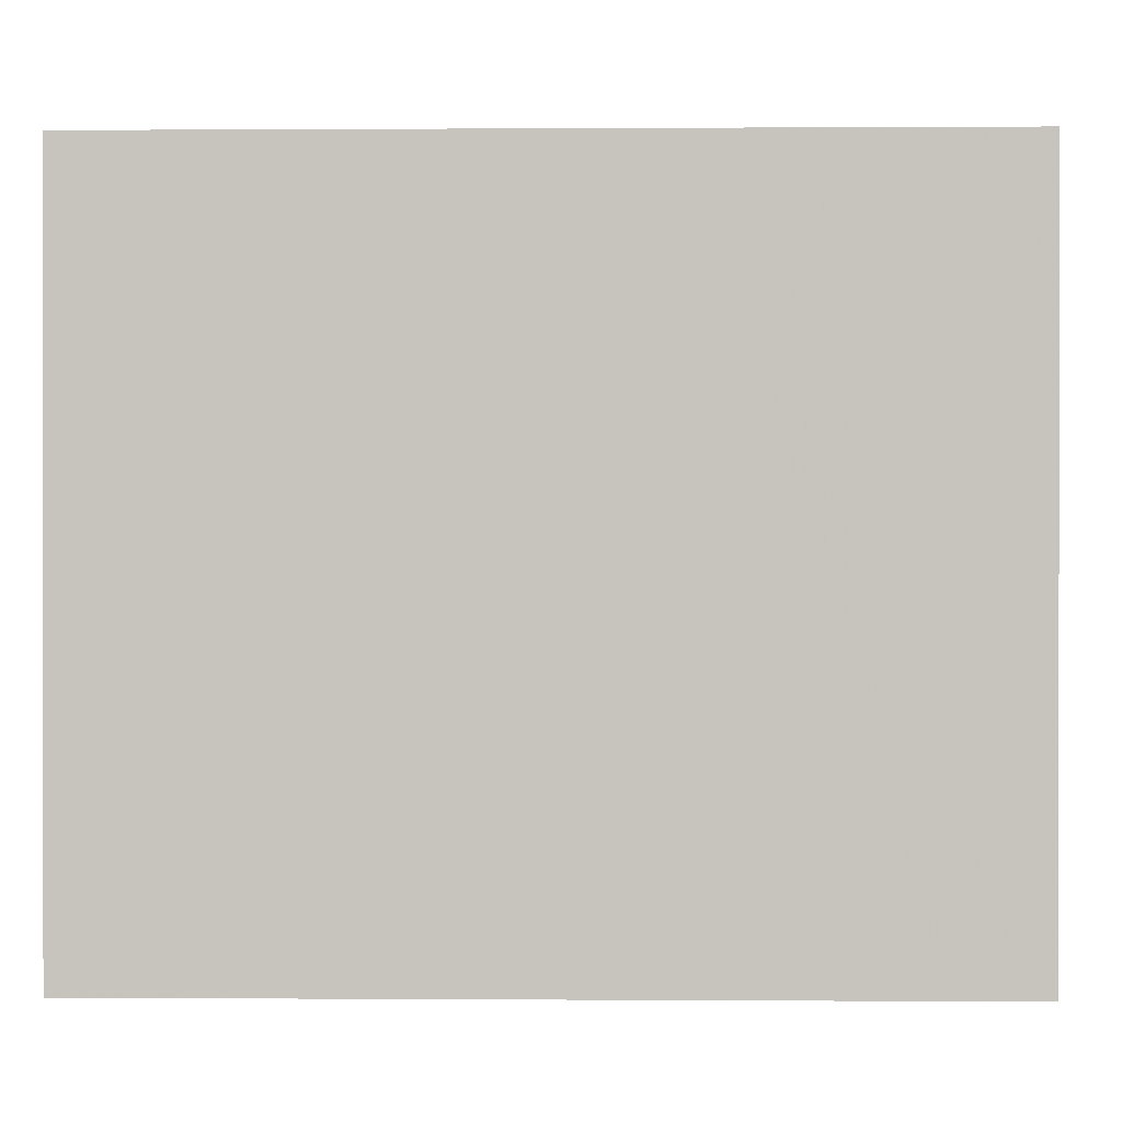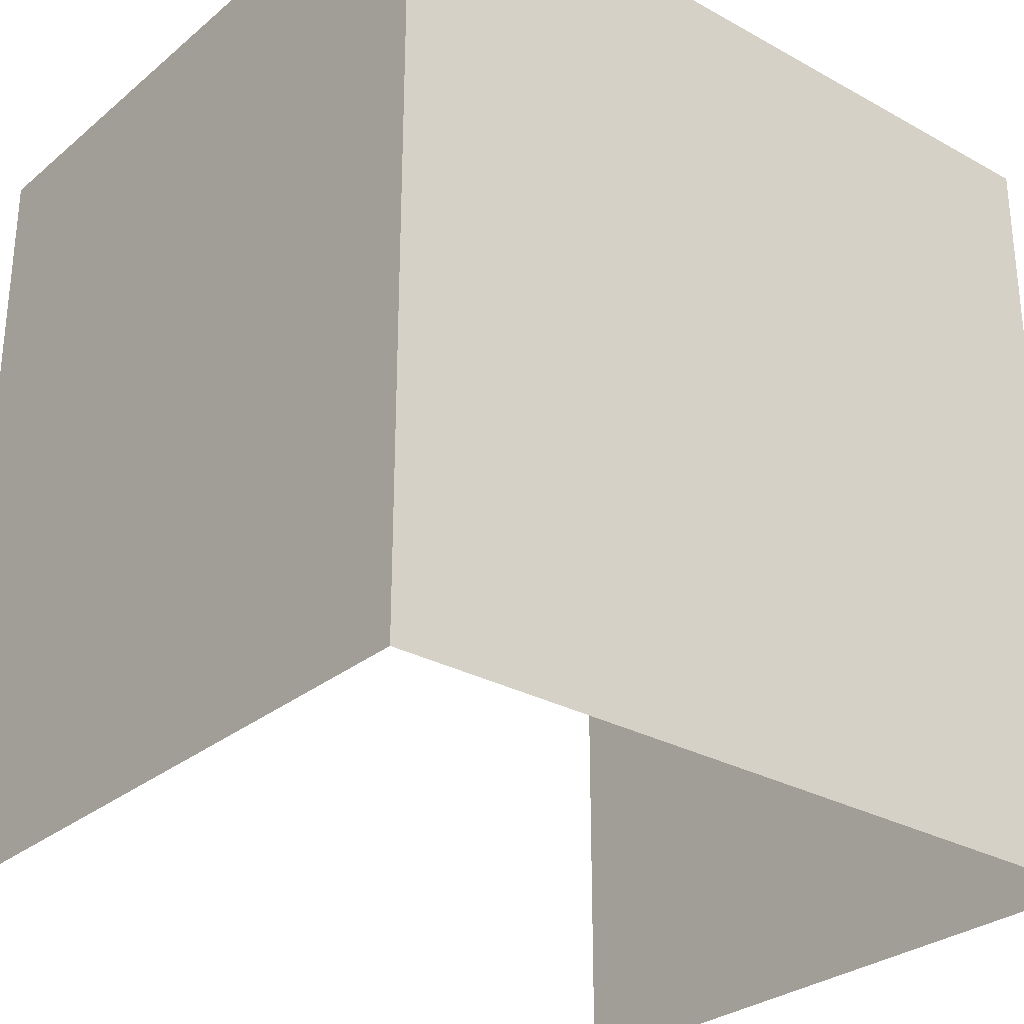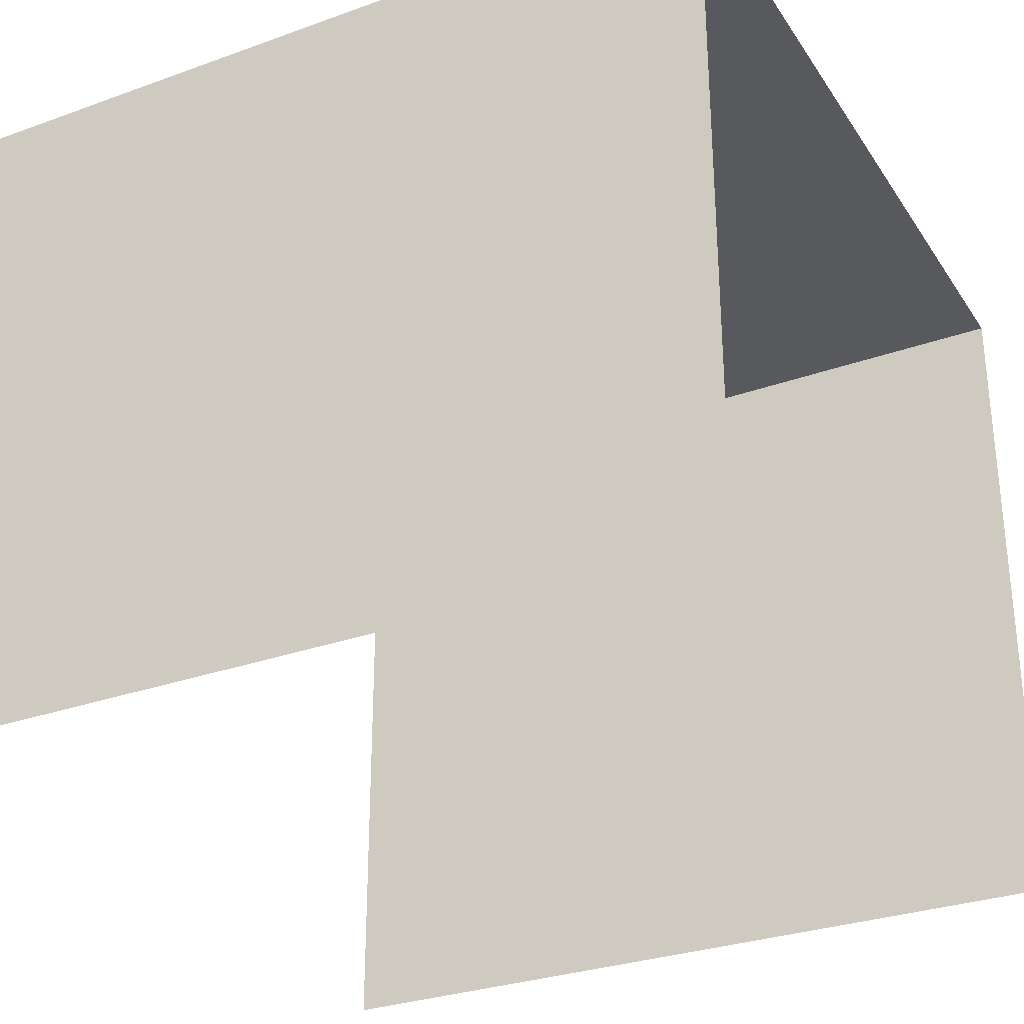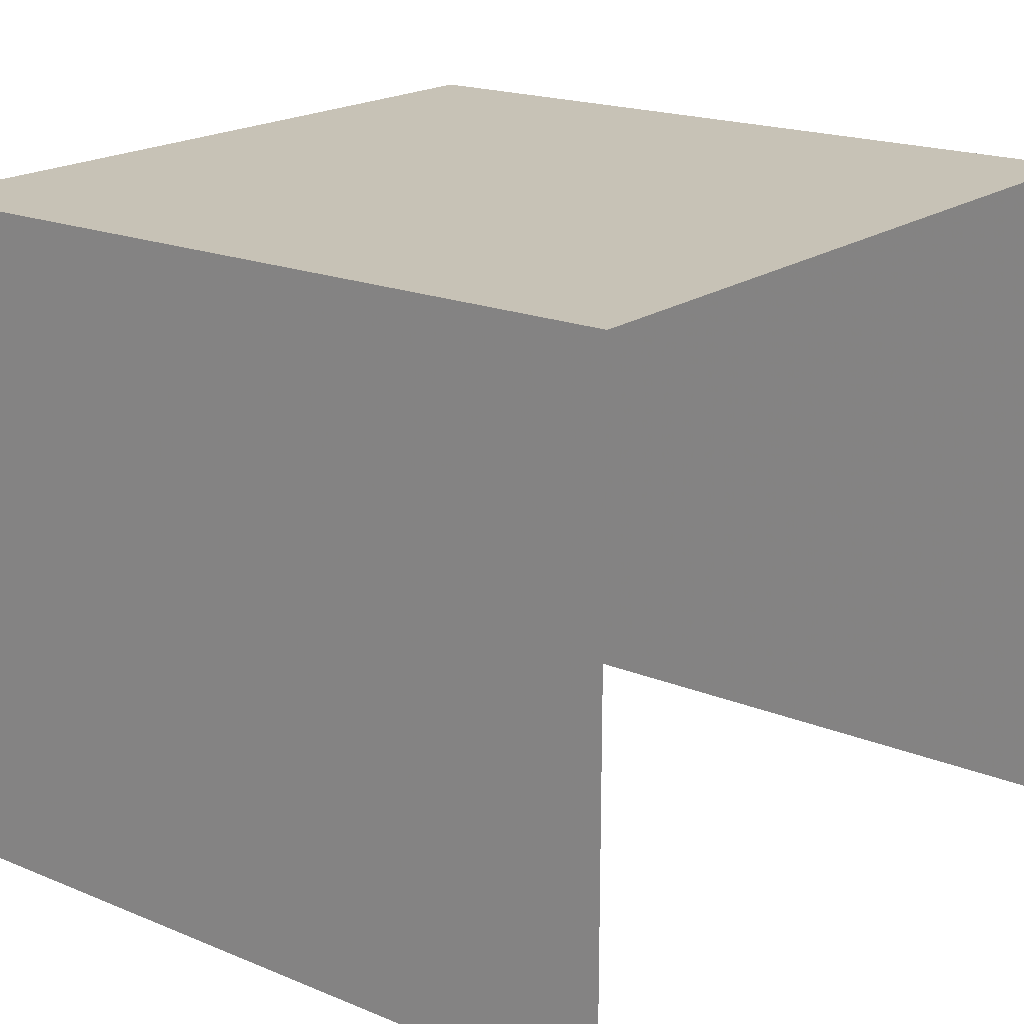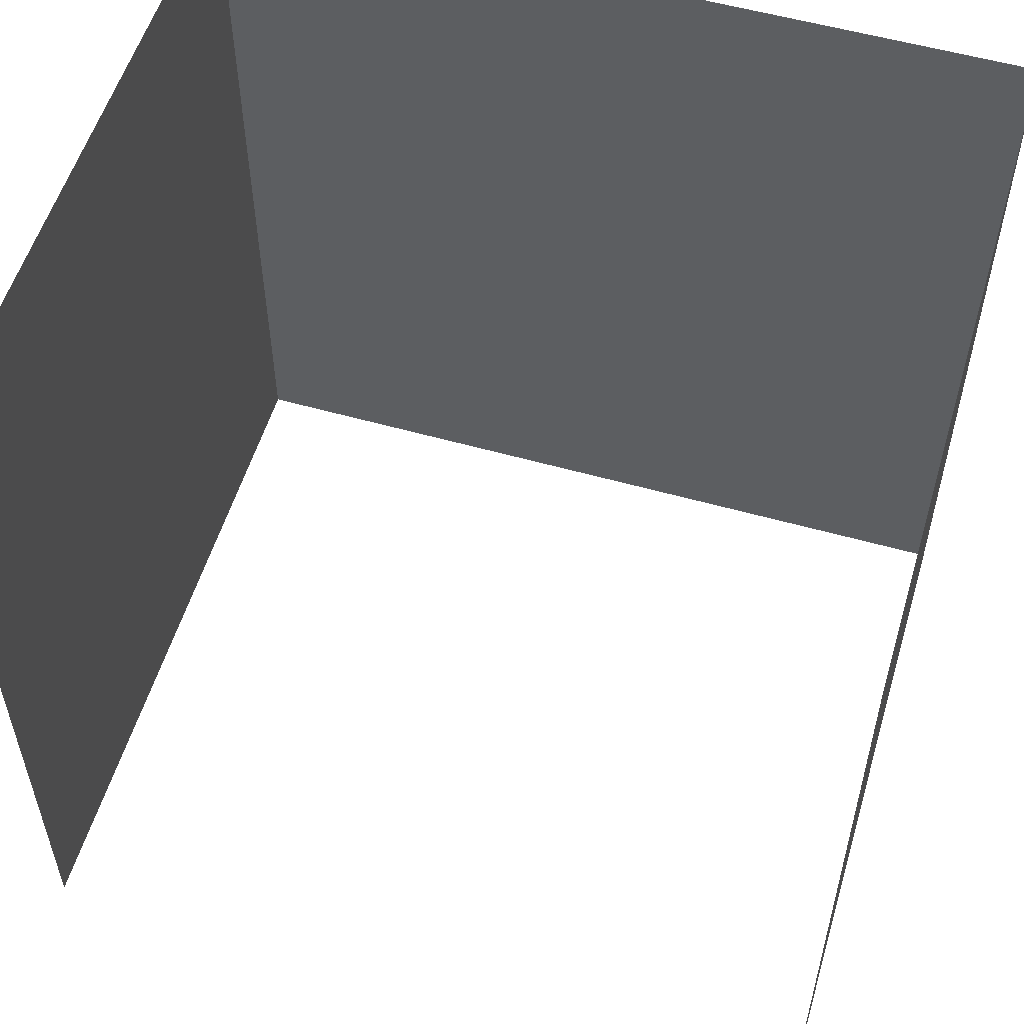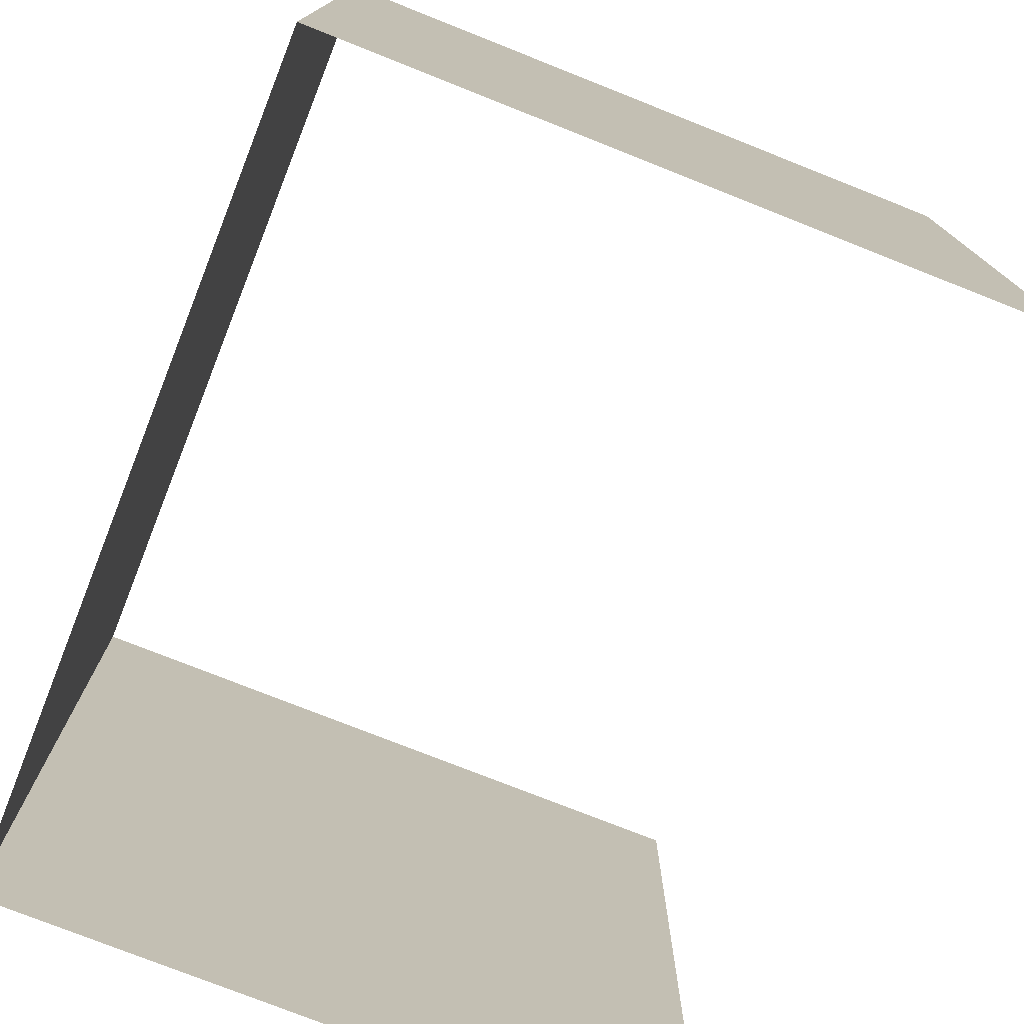
<metadata>
{"format":"obj","ext":"obj","renderer":"f3d","projection":"perspective","resolution":1024,"background":"white","views":[{"elev":0.4,"azim":91.4,"up":"+Z"},{"elev":-28.9,"azim":-39.5,"up":"+Y"},{"elev":-30.2,"azim":117.6,"up":"+Z"},{"elev":19.2,"azim":127.6,"up":"+Z"},{"elev":55.4,"azim":-163.4,"up":"+Y"},{"elev":-76.5,"azim":68.4,"up":"+Y"}]}
</metadata>
<code>
v 1088 512 -1.229e+04
v 1088 1408 -1.229e+04
v 1088 1408 -1.306e+04
v 1088 512 -1.306e+04
v 1088 512 -1.229e+04
v 1088 1408 -1.306e+04
v 1984 512 -1.229e+04
v 1984 1408 -1.229e+04
v 1088 1408 -1.229e+04
v 1096 512 -1.229e+04
v 1984 512 -1.229e+04
v 1088 1408 -1.229e+04
v 1088 512 -1.229e+04
v 1096 512 -1.229e+04
v 1088 1408 -1.229e+04
v 1984 512 -1.306e+04
v 1984 1408 -1.306e+04
v 1984 1408 -1.229e+04
v 1984 512 -1.229e+04
v 1984 512 -1.306e+04
v 1984 1408 -1.229e+04
f 1 2 3
f 4 5 6
f 7 8 9
f 10 11 12
f 13 14 15
f 16 17 18
f 19 20 21

</code>
